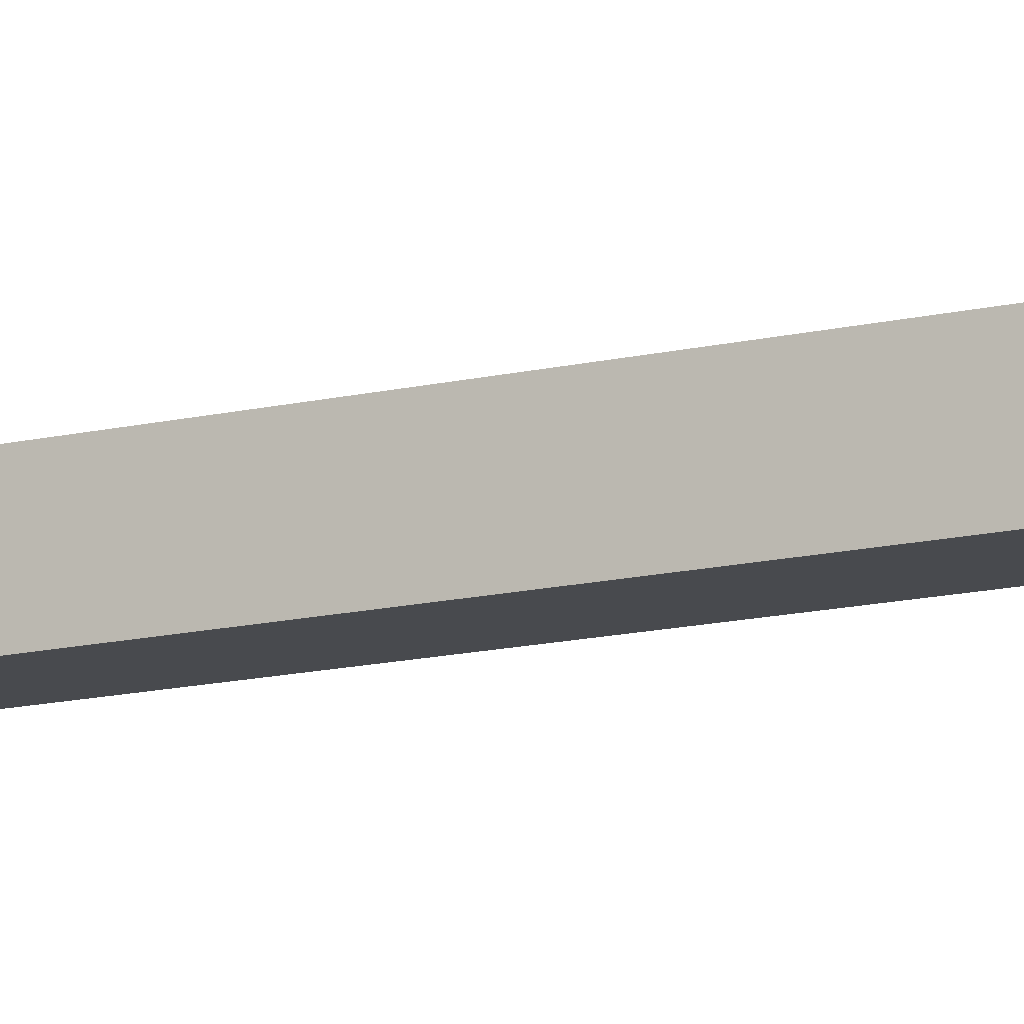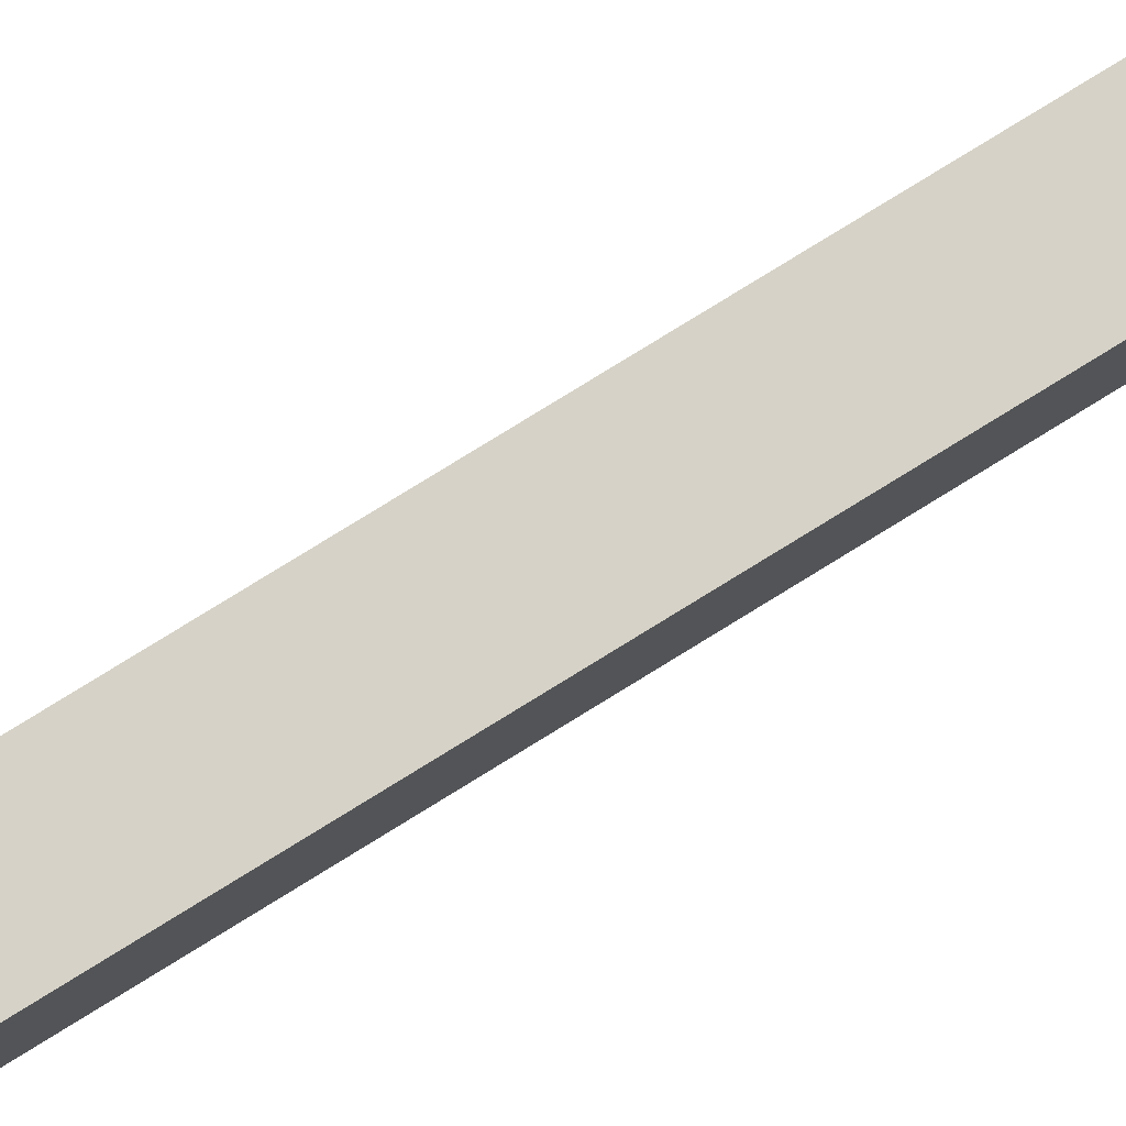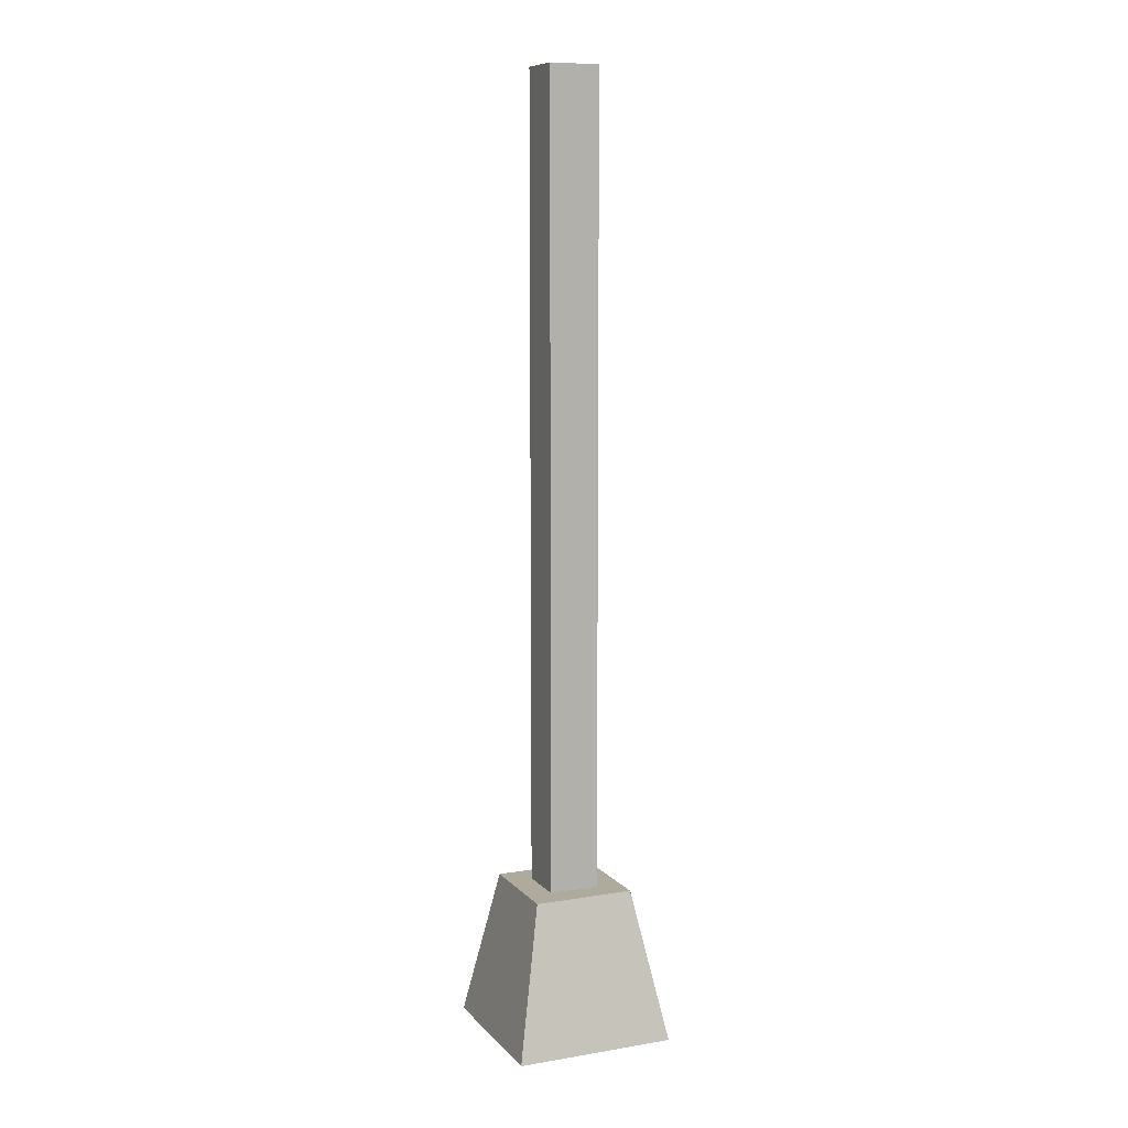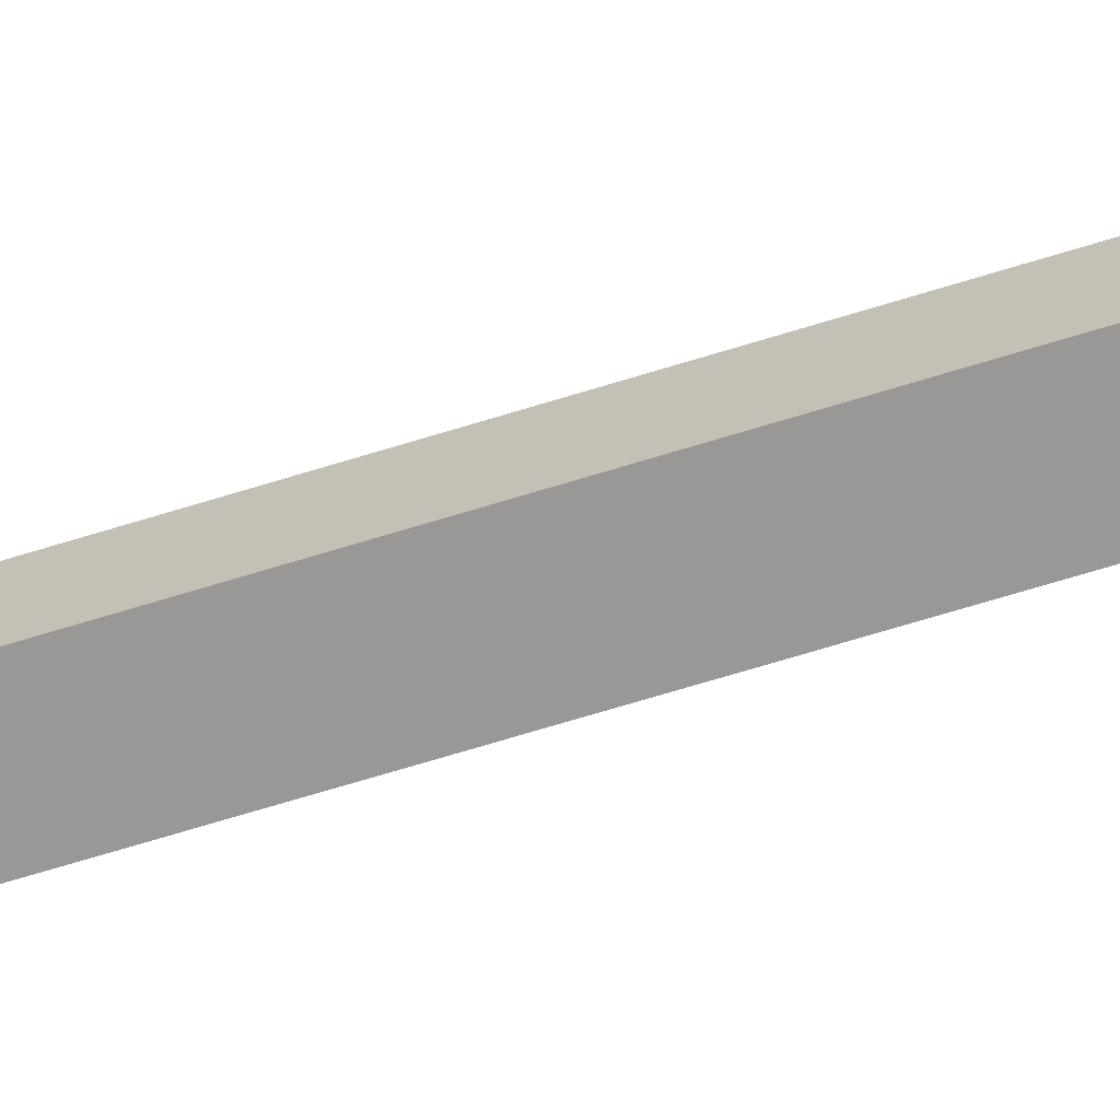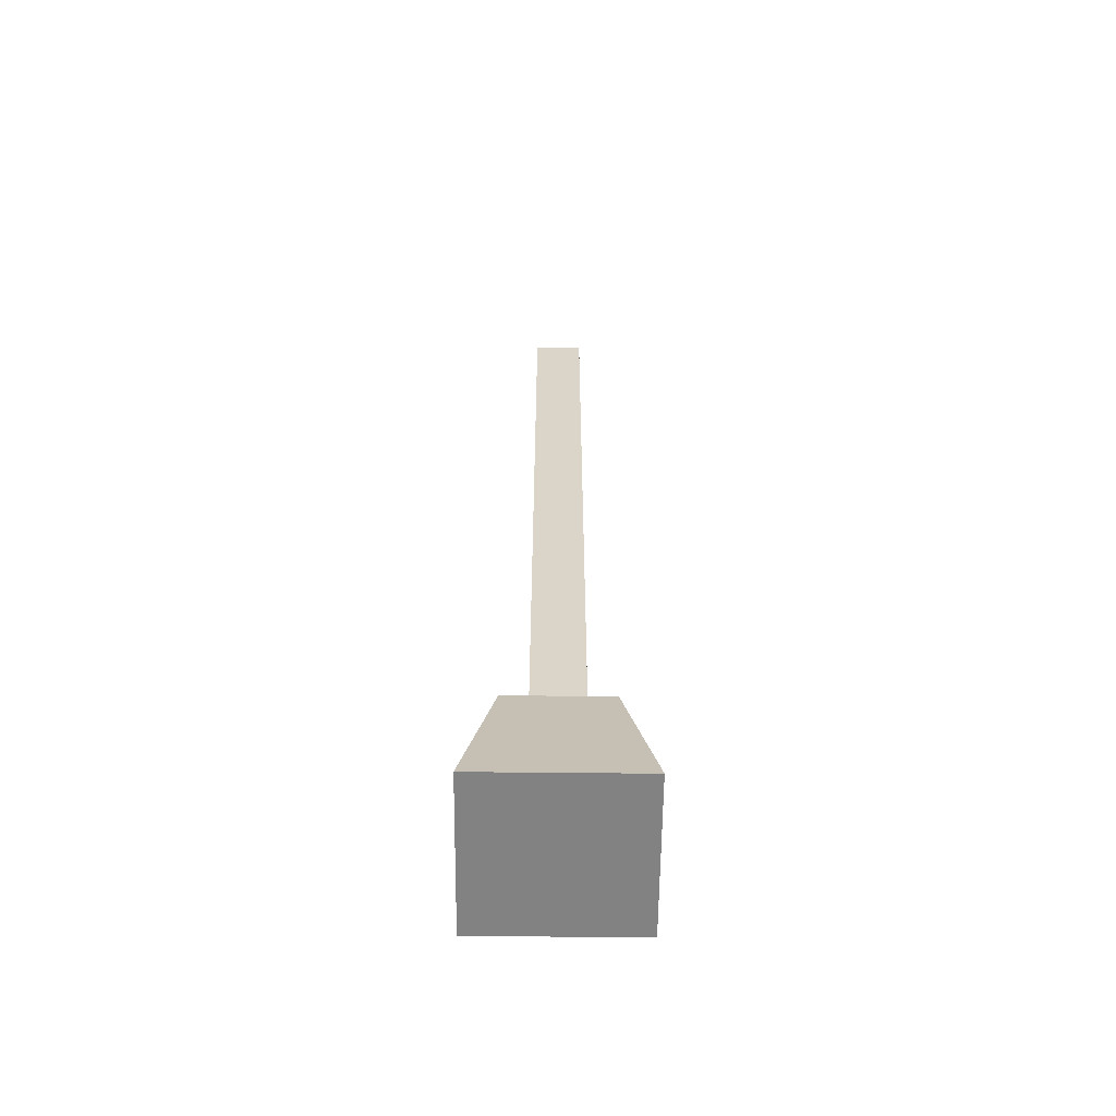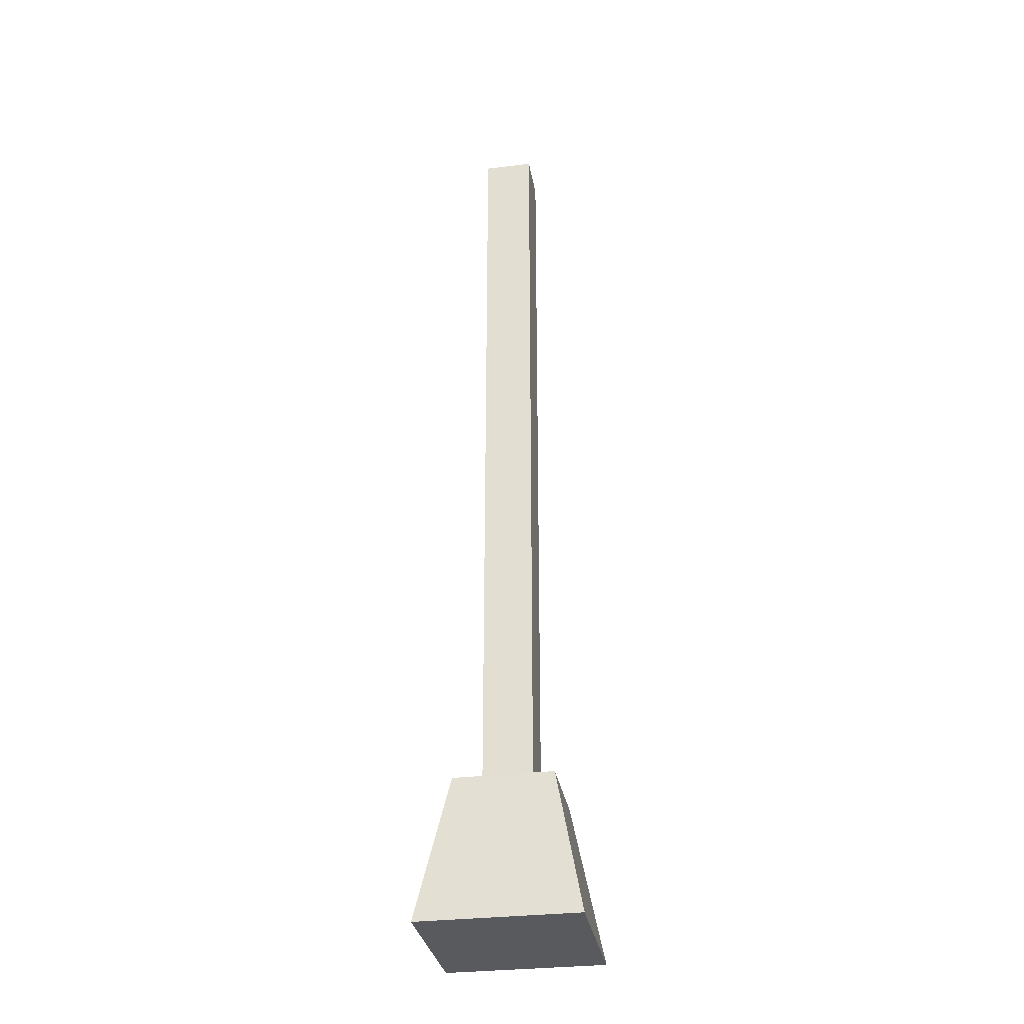
<metadata>
{"format":"obj","ext":"obj","renderer":"f3d","projection":"perspective","resolution":1024,"background":"white","views":[{"elev":-13.2,"azim":-60.5,"up":"+Z"},{"elev":78.6,"azim":58.3,"up":"+Z"},{"elev":9.3,"azim":156.6,"up":"+Y"},{"elev":-68.6,"azim":-72.8,"up":"+Z"},{"elev":-60.9,"azim":89.4,"up":"+Y"},{"elev":-31.4,"azim":9.7,"up":"+Y"}]}
</metadata>
<code>
v 0 0 0
v 1 0 0
v 0 16 0
v 1 16 0
v 1 0 0
v 1 0 -1
v 1 16 0
v 1 16 -1
v 1 0 -1
v 0 0 -1
v 1 16 -1
v 0 16 -1
v 0 0 -1
v 0 0 0
v 0 16 -1
v 0 16 0
v 0 16 0
v 1 16 0
v 0 16 -1
v 1 16 -1
v -1.089 -3 -2.089
v 2.089 -3 -2.089
v -1.089 -3 1.089
v 2.089 -3 1.089
v -0.5 0 -1.5
v 1.5 0 -1.5
v -1.089 -3 -2.089
v 2.089 -3 -2.089
v -0.5 0 0.5
v -0.5 0 -1.5
v -1.089 -3 1.089
v -1.089 -3 -2.089
v 1.5 0 -1.5
v 1.5 0 0.5
v 2.089 -3 -2.089
v 2.089 -3 1.089
v 1.5 0 0.5
v -0.5 0 0.5
v 2.089 -3 1.089
v -1.089 -3 1.089
v 0 0 0
v 0 0 -1
v -0.5 0 0.5
v -0.5 0 -1.5
v 1 0 0
v 1.5 0 0.5
v 1 0 -1
v 1.5 0 -1.5
g submesh0
f 1 2 3
f 2 4 3
f 5 6 7
f 6 8 7
f 9 10 11
f 10 12 11
f 13 14 15
f 14 16 15
f 17 18 19
f 18 20 19
f 21 22 23
f 22 24 23
f 25 26 27
f 26 28 27
f 29 30 31
f 30 32 31
f 33 34 35
f 34 36 35
f 37 38 39
f 38 40 39
f 41 42 43
f 42 44 43
f 45 41 46
f 41 43 46
f 47 45 48
f 45 46 48
f 42 47 44
f 47 48 44

</code>
